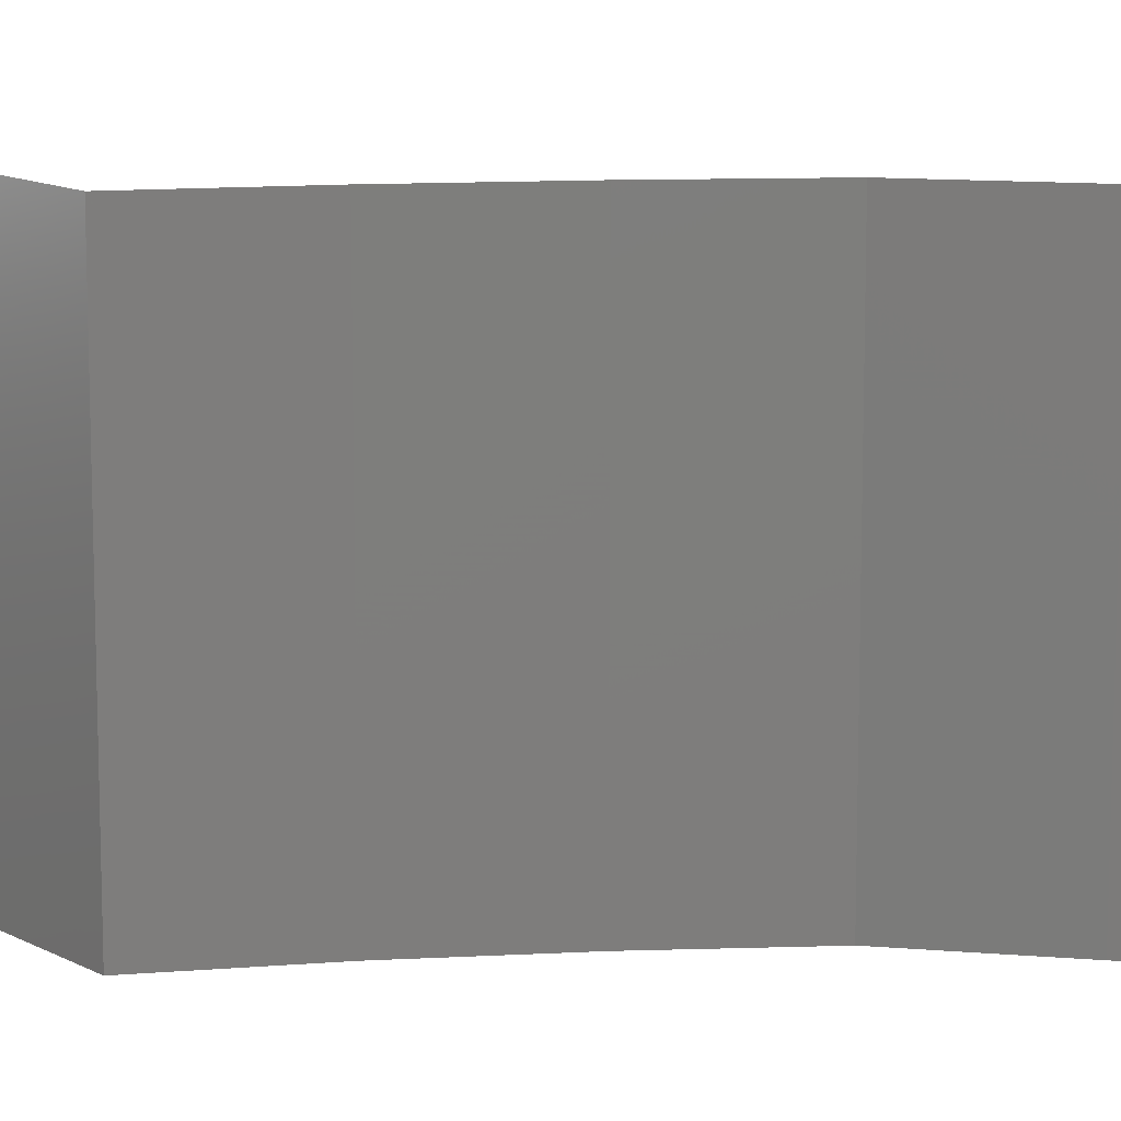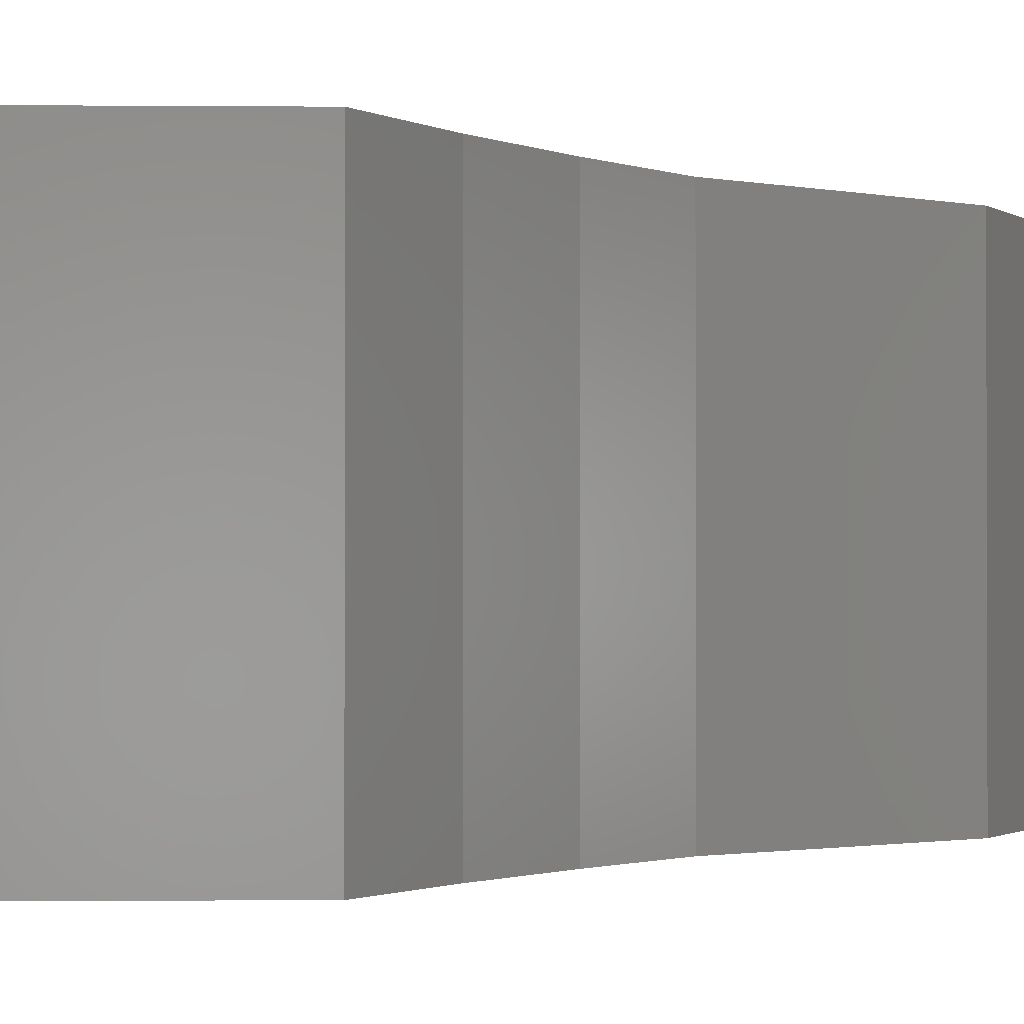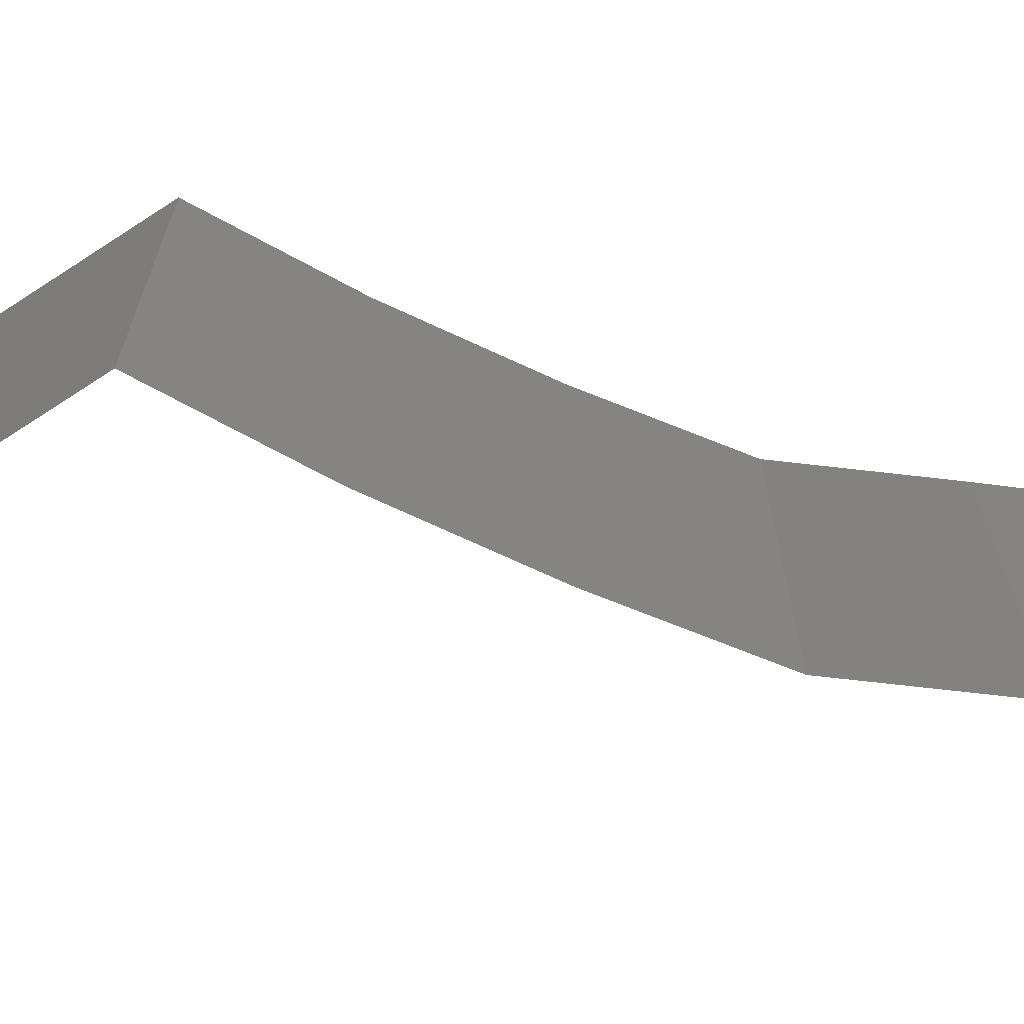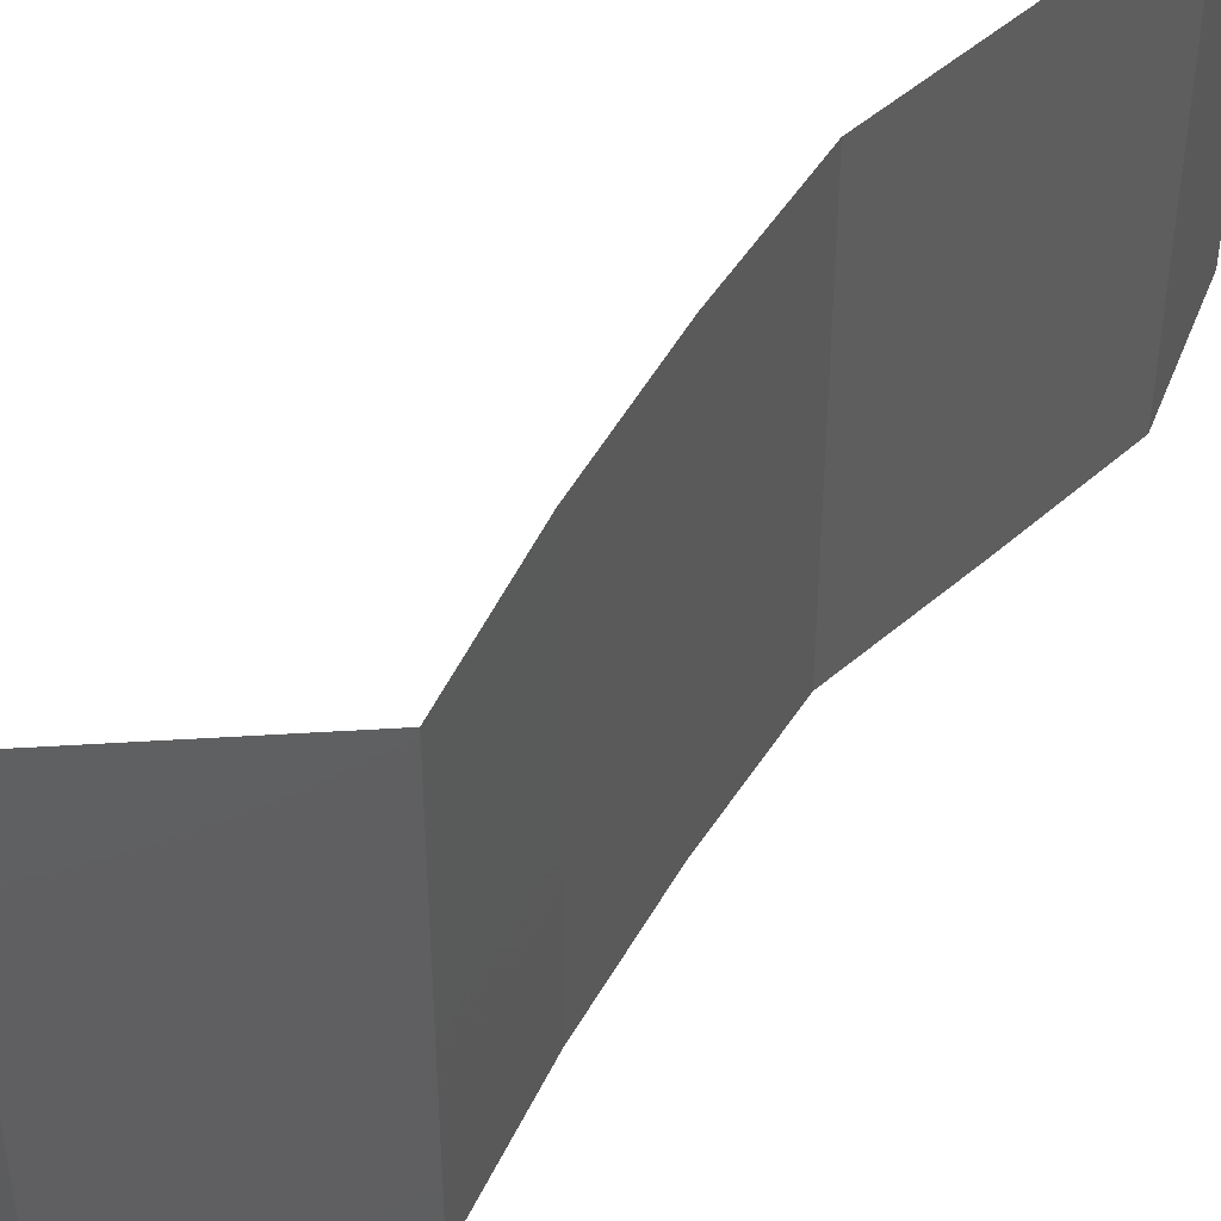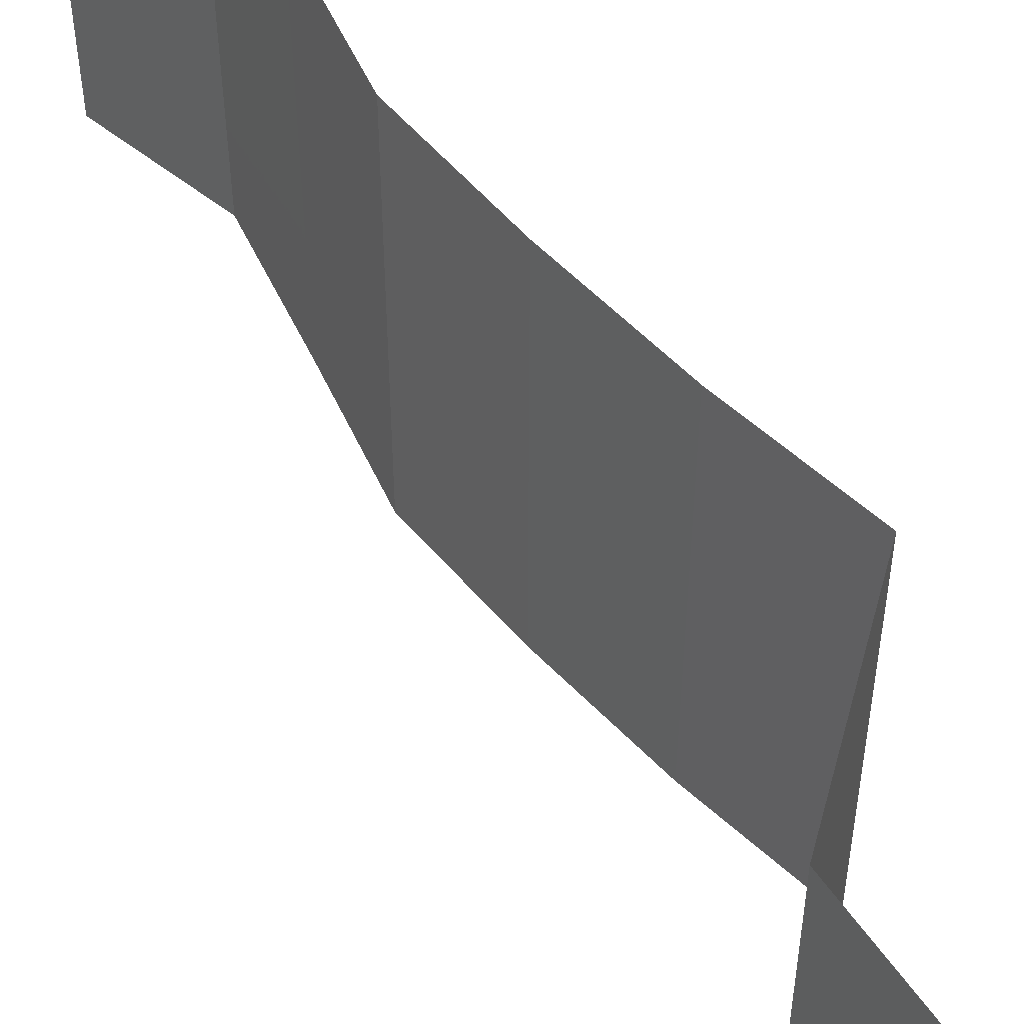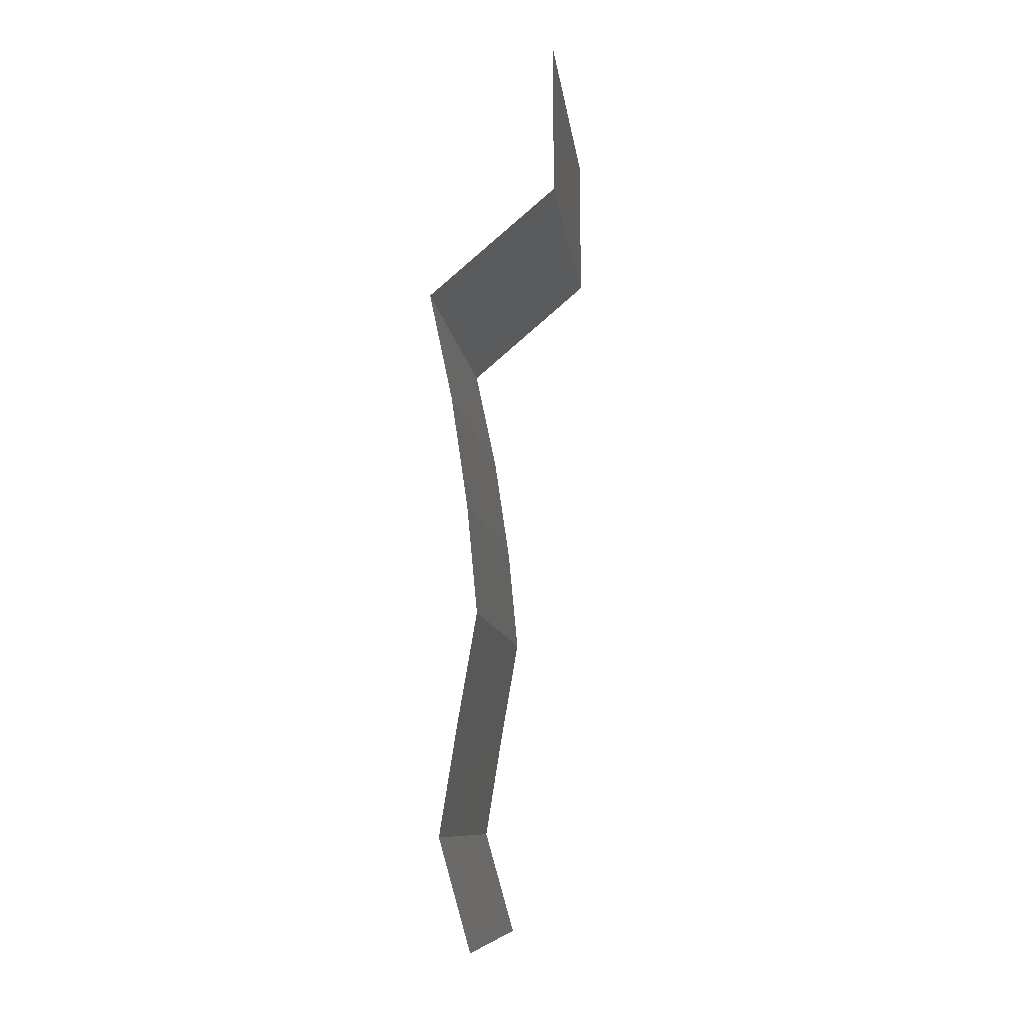
<metadata>
{"format":"stl","ext":"stl","renderer":"f3d","projection":"perspective","resolution":1024,"background":"white","views":[{"elev":12.7,"azim":-88.8,"up":"+Z"},{"elev":-1.2,"azim":-141.6,"up":"+Z"},{"elev":-73.1,"azim":-106.3,"up":"+Z"},{"elev":50.1,"azim":-143.3,"up":"+Z"},{"elev":55.8,"azim":145.6,"up":"+Z"},{"elev":-10.0,"azim":6.9,"up":"+Y"}]}
</metadata>
<code>
# stl→obj: 43 verts, 64 faces
v 0.04 0.05108 0
v 0.04 0.05554 0.005
v 0.04 0.05108 0.01
v 0.04 0.06 0.02
v 0.04 0.05554 0.015
v 0.04 0.06 0.01
v 0.04 0.05108 0.02
v 0.04 0.06 0
v 0.03627 0.04788 0.015
v 0.03253 0.04469 0
v 0.03627 0.04788 0.005
v 0.03253 0.04469 0.01
v 0.03253 0.04469 0.02
v 0.03321 0.0415 0.015
v 0.03388 0.03831 0.01
v 0.03321 0.0415 0.005
v 0.03388 0.03831 0
v 0.03388 0.03831 0.02
v 0.03435 0.03512 0.005
v 0.03483 0.03192 0
v 0.03483 0.03192 0.02
v 0.03435 0.03512 0.015
v 0.03483 0.03192 0.01
v 0.03543 0.02554 0.02
v 0.03513 0.02873 0.015
v 0.03513 0.02873 0.005
v 0.03543 0.02554 0
v 0.03543 0.02554 0.01
v 0.03488 0.02235 0.005
v 0.03432 0.01915 0
v 0.03488 0.02235 0.015
v 0.03432 0.01915 0.01
v 0.03432 0.01915 0.02
v 0.0333 0.01277 0.01
v 0.03381 0.01596 0.005
v 0.03381 0.01596 0.015
v 0.0333 0.01277 0
v 0.0333 0.01277 0.02
v 0.03512 0.006385 0.01
v 0.03421 0.009577 0.005
v 0.03421 0.009577 0.015
v 0.03512 0.006385 0.02
v 0.03512 0.006385 0
f 1 2 3
f 4 5 6
f 3 5 7
f 6 2 8
f 3 2 6
f 7 5 4
f 6 5 3
f 8 2 1
f 7 9 3
f 10 11 12
f 3 11 1
f 12 9 13
f 1 11 10
f 13 9 7
f 3 9 12
f 12 11 3
f 12 14 15
f 15 16 12
f 10 16 17
f 18 14 13
f 12 16 10
f 13 14 12
f 17 16 15
f 15 14 18
f 17 19 20
f 21 22 18
f 15 22 23
f 23 19 15
f 15 19 17
f 18 22 15
f 20 19 23
f 23 22 21
f 24 25 21
f 20 26 27
f 28 26 23
f 23 25 28
f 23 26 20
f 21 25 23
f 27 26 28
f 28 25 24
f 27 29 30
f 28 31 32
f 33 31 24
f 32 29 28
f 28 29 27
f 24 31 28
f 30 29 32
f 32 31 33
f 34 35 32
f 32 36 34
f 30 35 37
f 38 36 33
f 32 35 30
f 33 36 32
f 37 35 34
f 34 36 38
f 39 40 34
f 34 41 39
f 42 41 38
f 37 40 43
f 34 40 37
f 38 41 34
f 43 40 39
f 39 41 42

</code>
